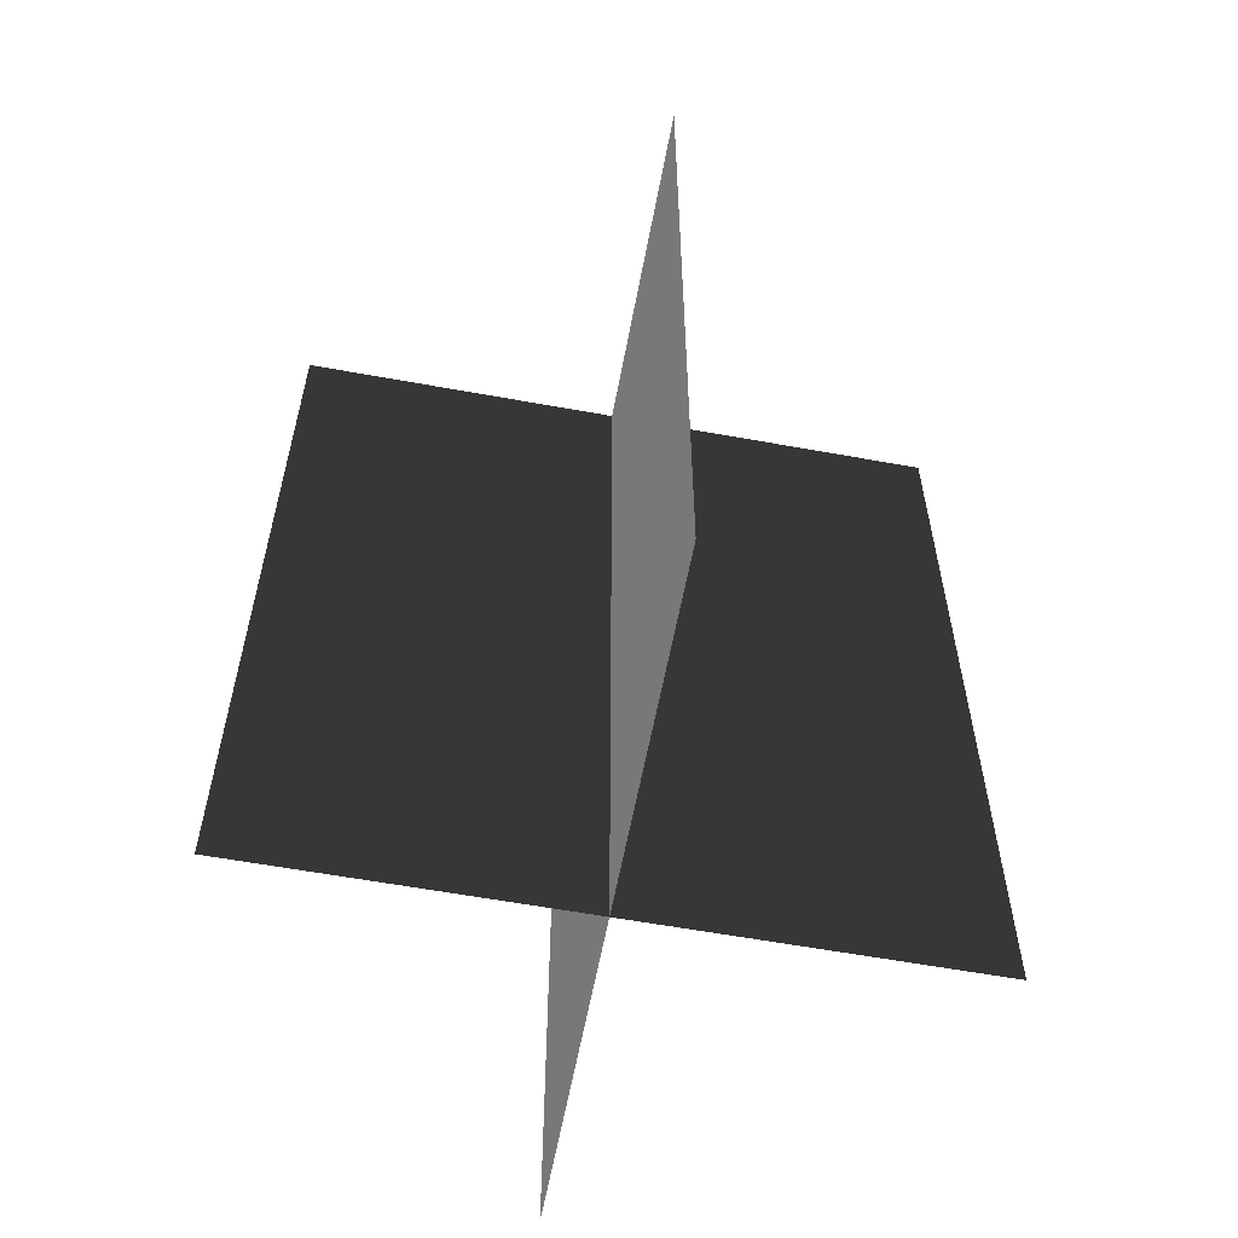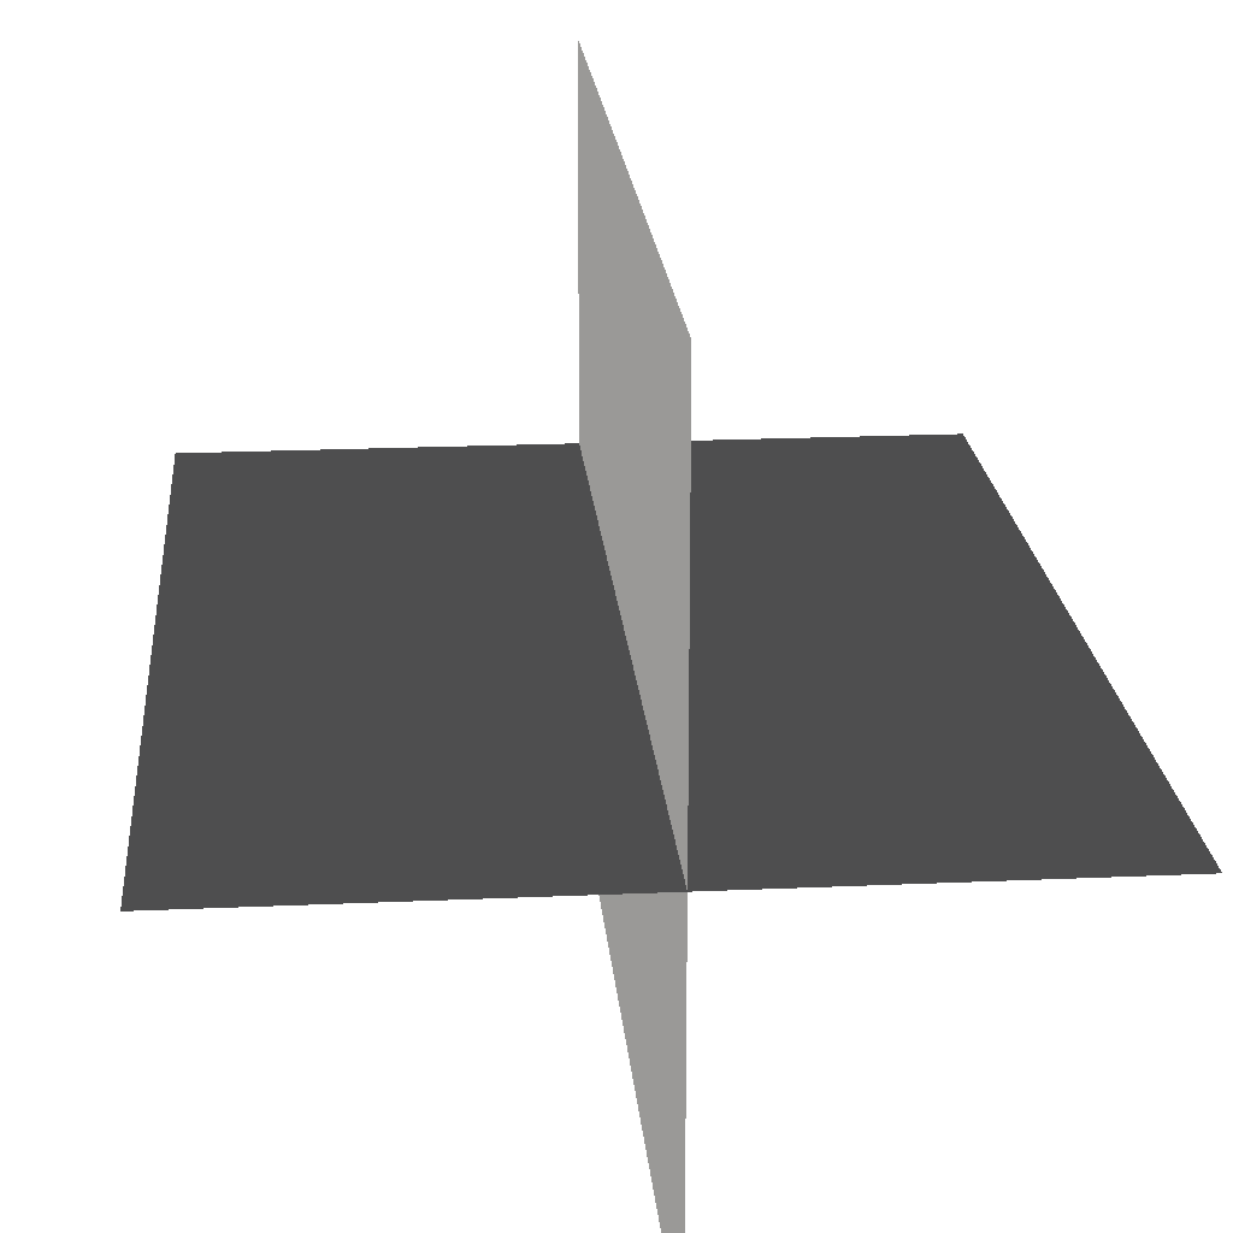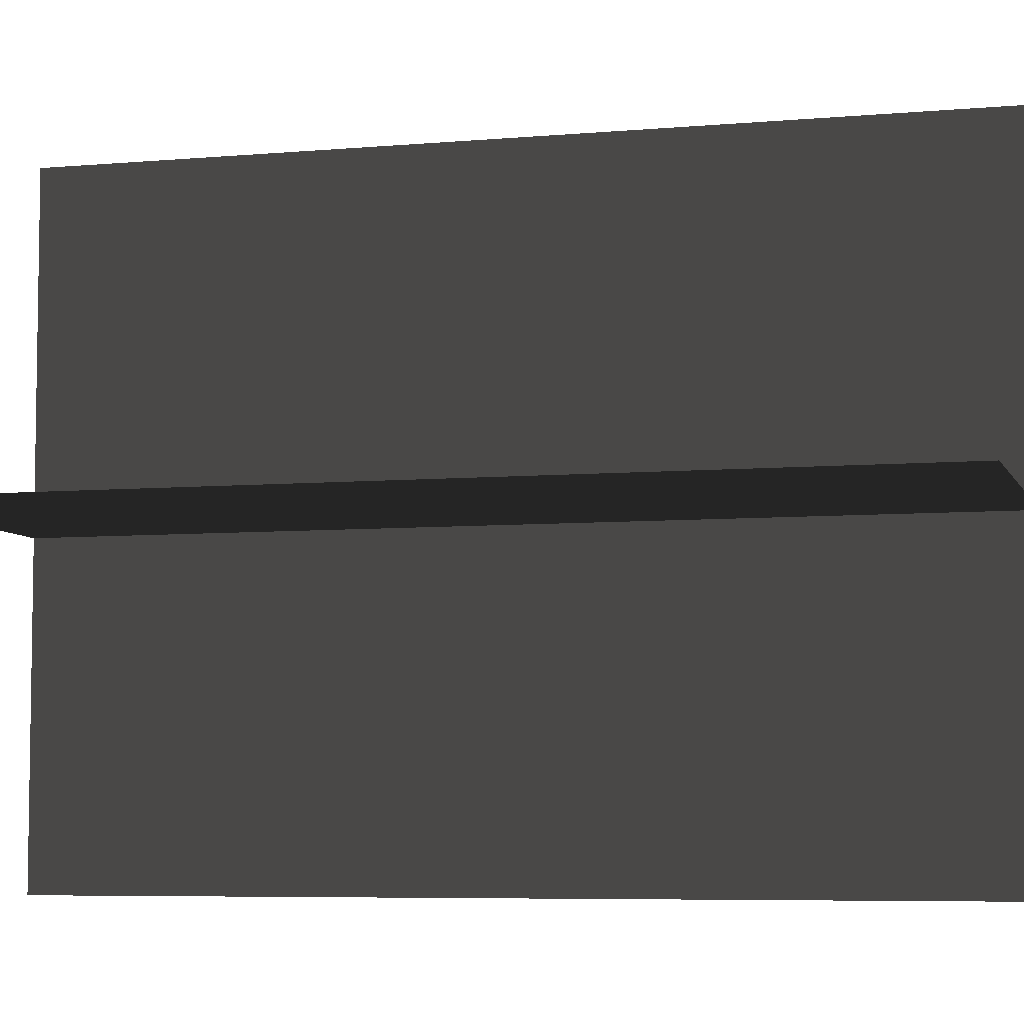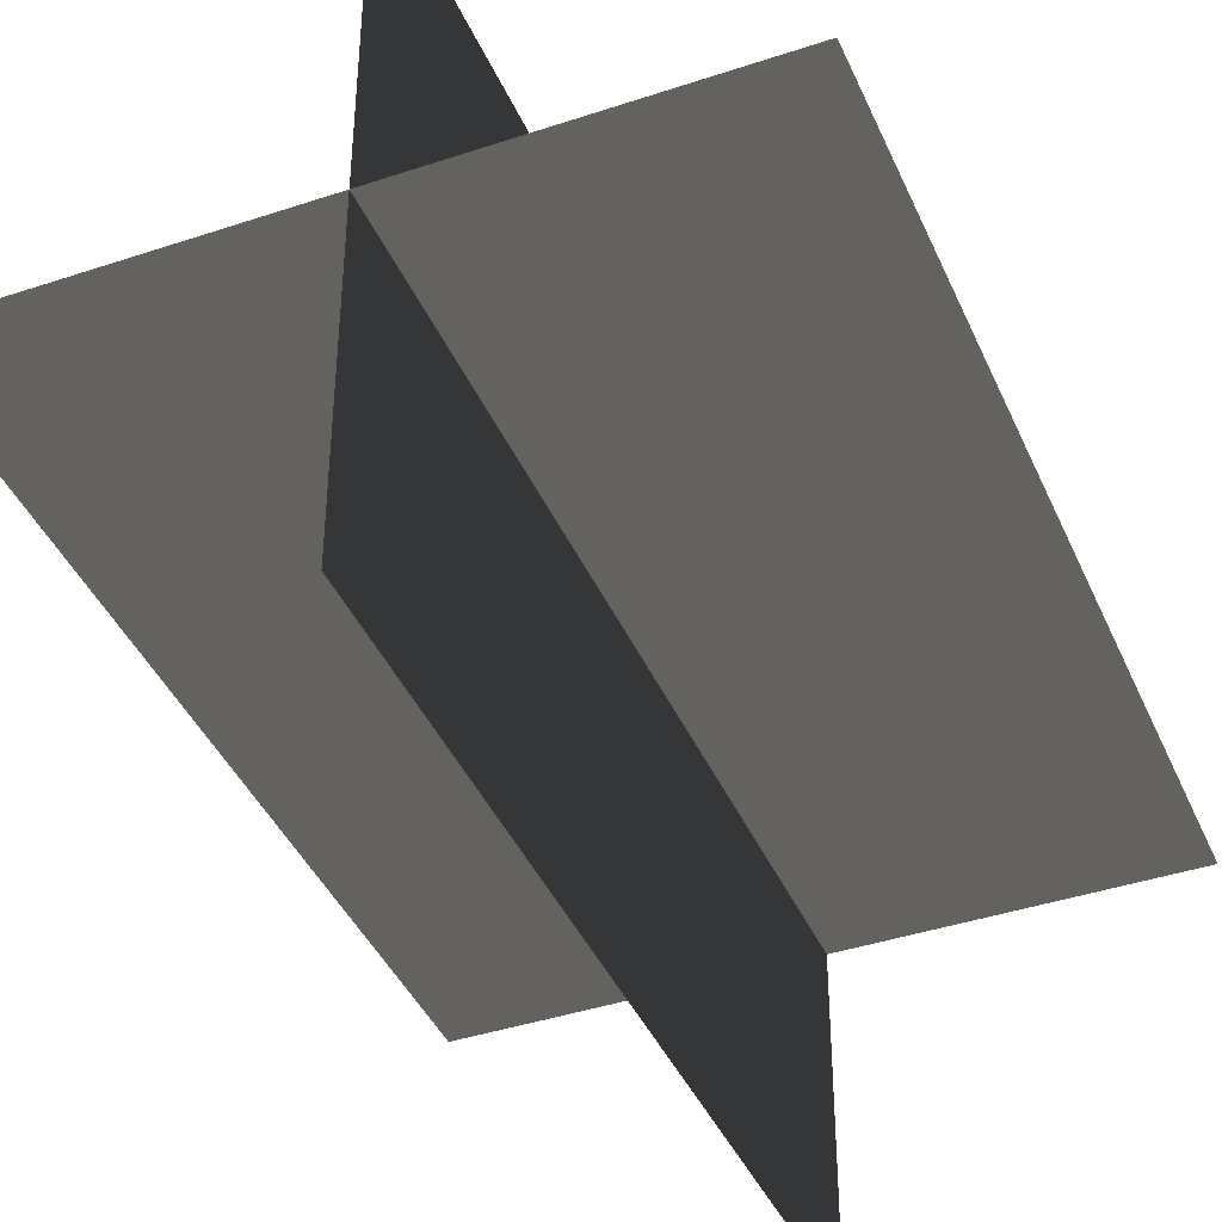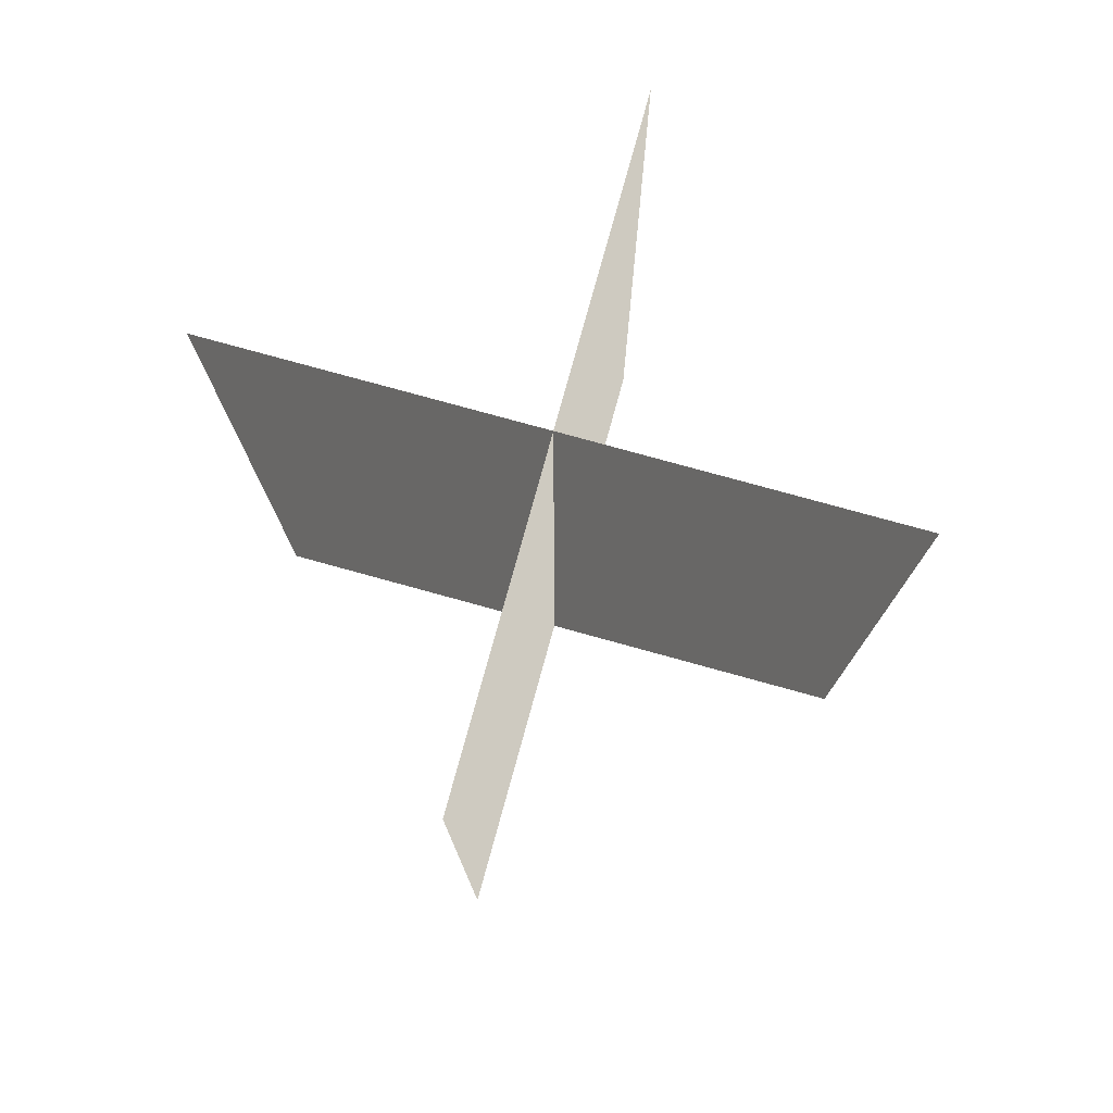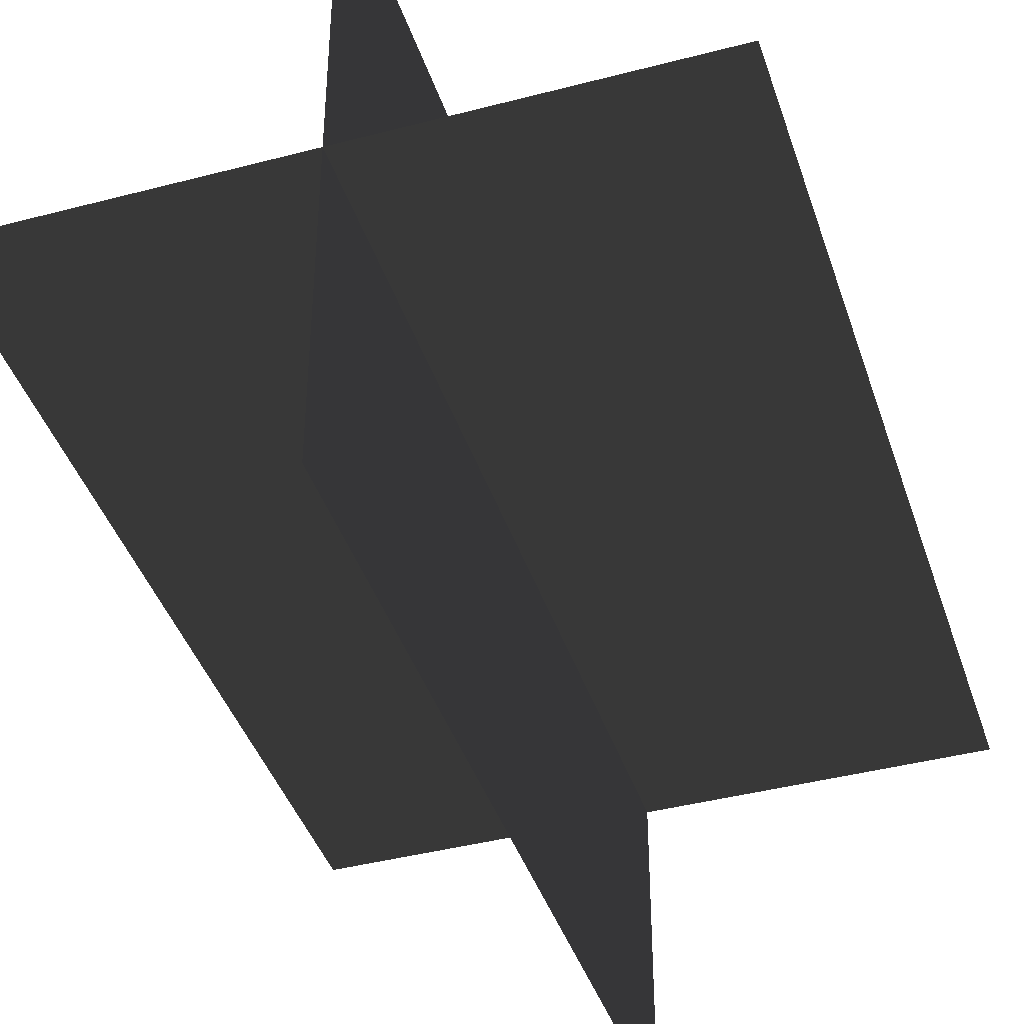
<metadata>
{"format":"obj","ext":"obj","renderer":"f3d","projection":"perspective","resolution":1024,"background":"white","views":[{"elev":-60.0,"azim":169.4,"up":"+Z"},{"elev":20.2,"azim":-4.7,"up":"+Y"},{"elev":-6.2,"azim":-74.8,"up":"+Y"},{"elev":-40.8,"azim":22.2,"up":"+Y"},{"elev":77.8,"azim":-164.6,"up":"+Z"},{"elev":-41.3,"azim":-162.3,"up":"+Y"}]}
</metadata>
<code>
v 0.1617 -0.009194 1.833e-06
v 0.1617 -0.009193 0.4323
v -0.1562 -0.009193 0.4323
v -0.1562 -0.009193 1.833e-06
v 0.005388 -0.1631 1.895e-06
v 0.005387 -0.1631 0.4323
v 0.005388 0.1548 0.4323
v 0.005386 0.1548 1.737e-06
g Palm_Tree_(98)_23948_257
f 1 3 2
f 1 4 3
f 5 7 6
f 5 8 7

</code>
